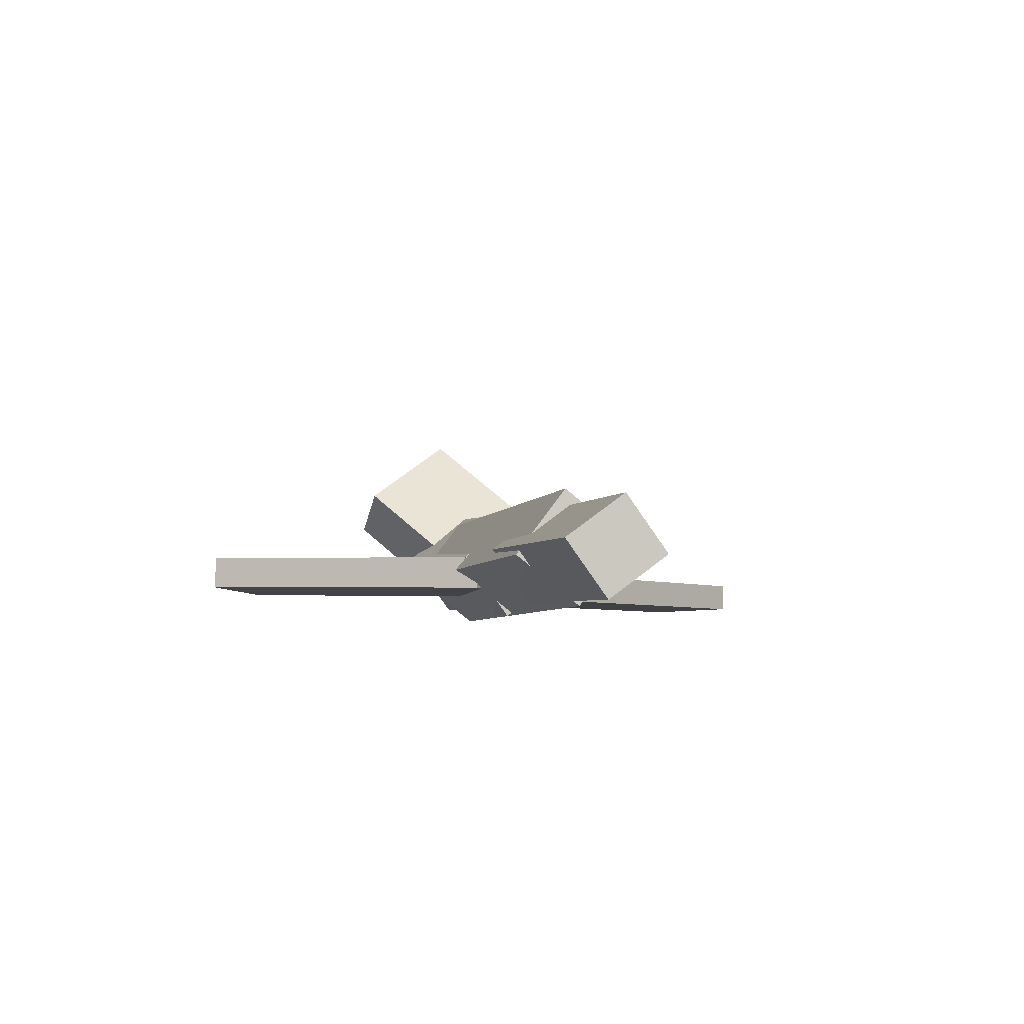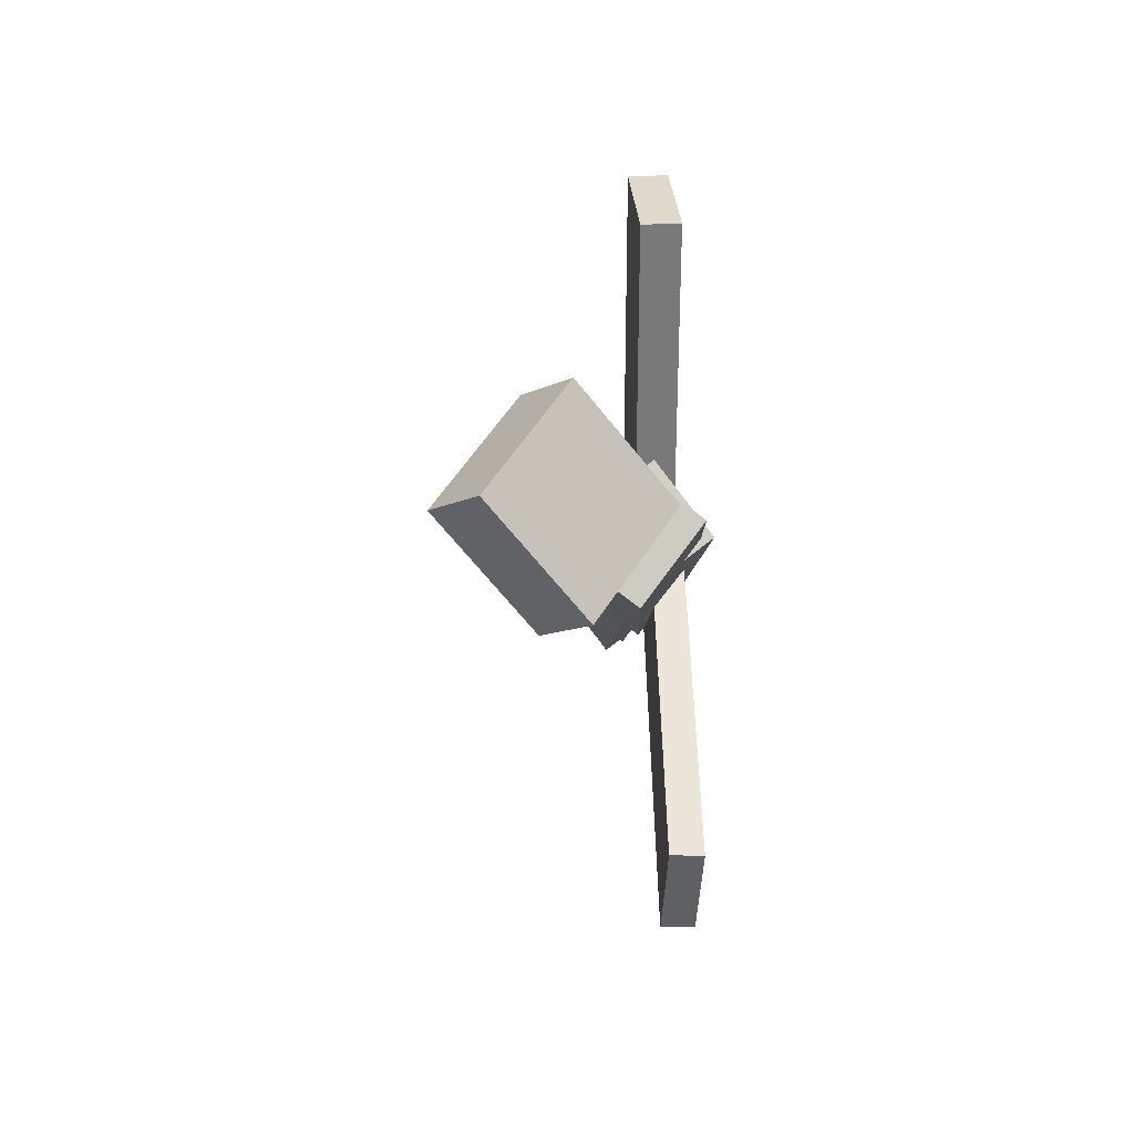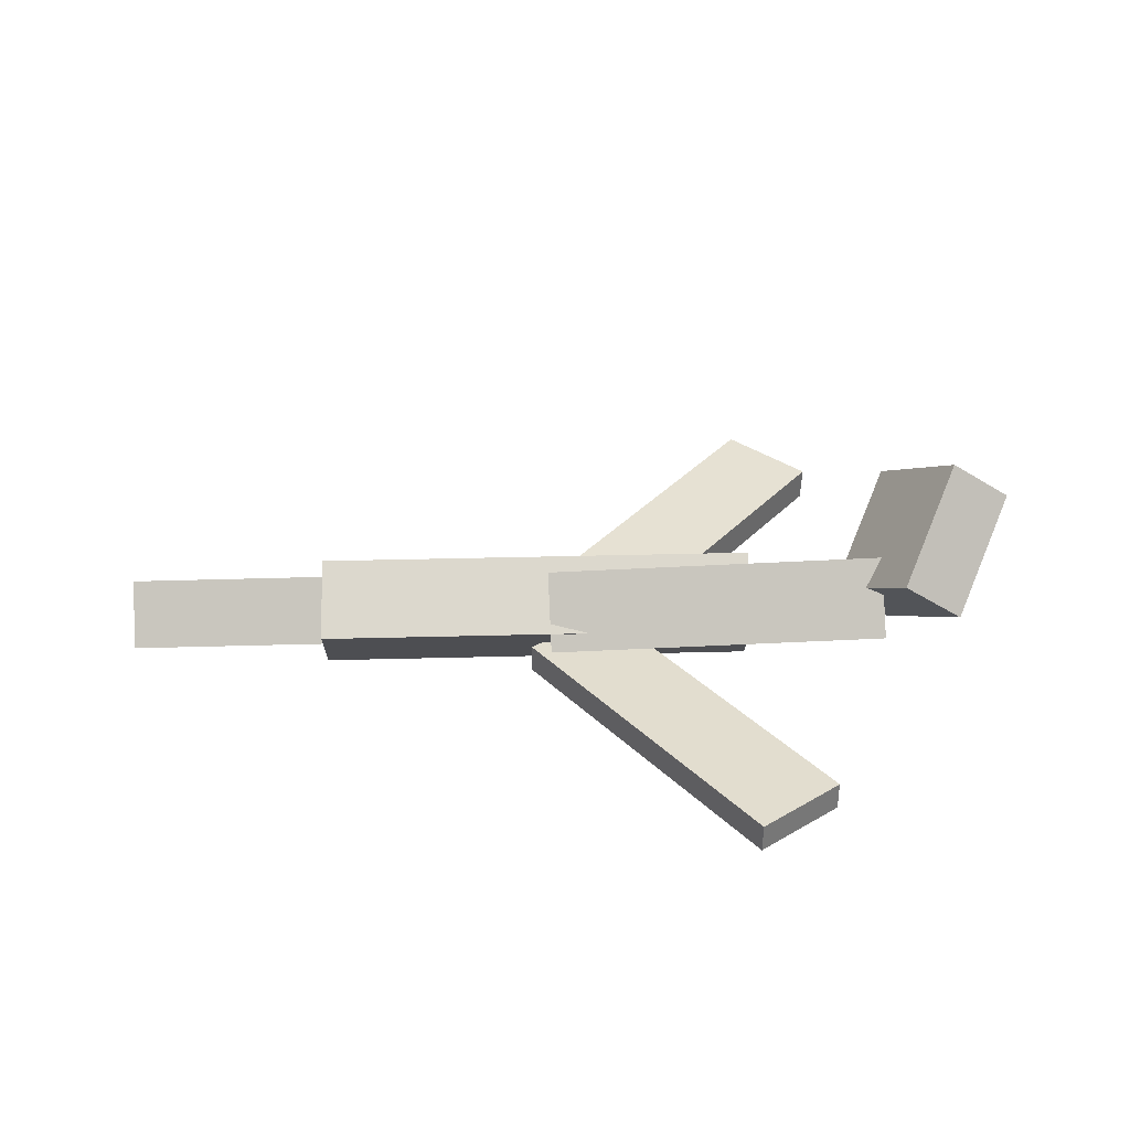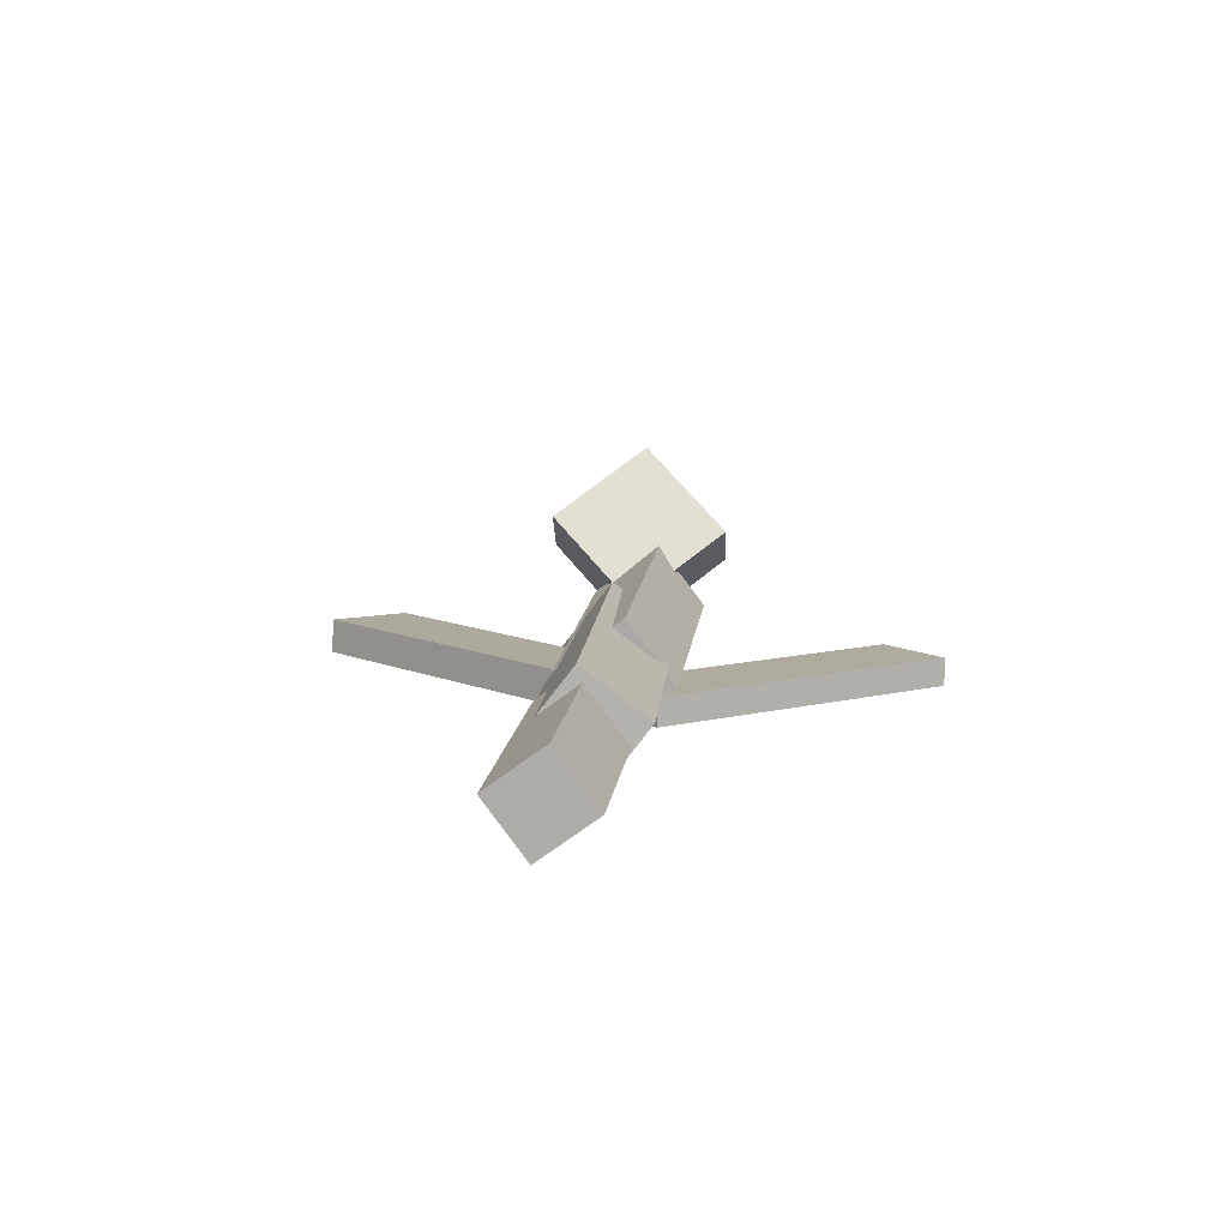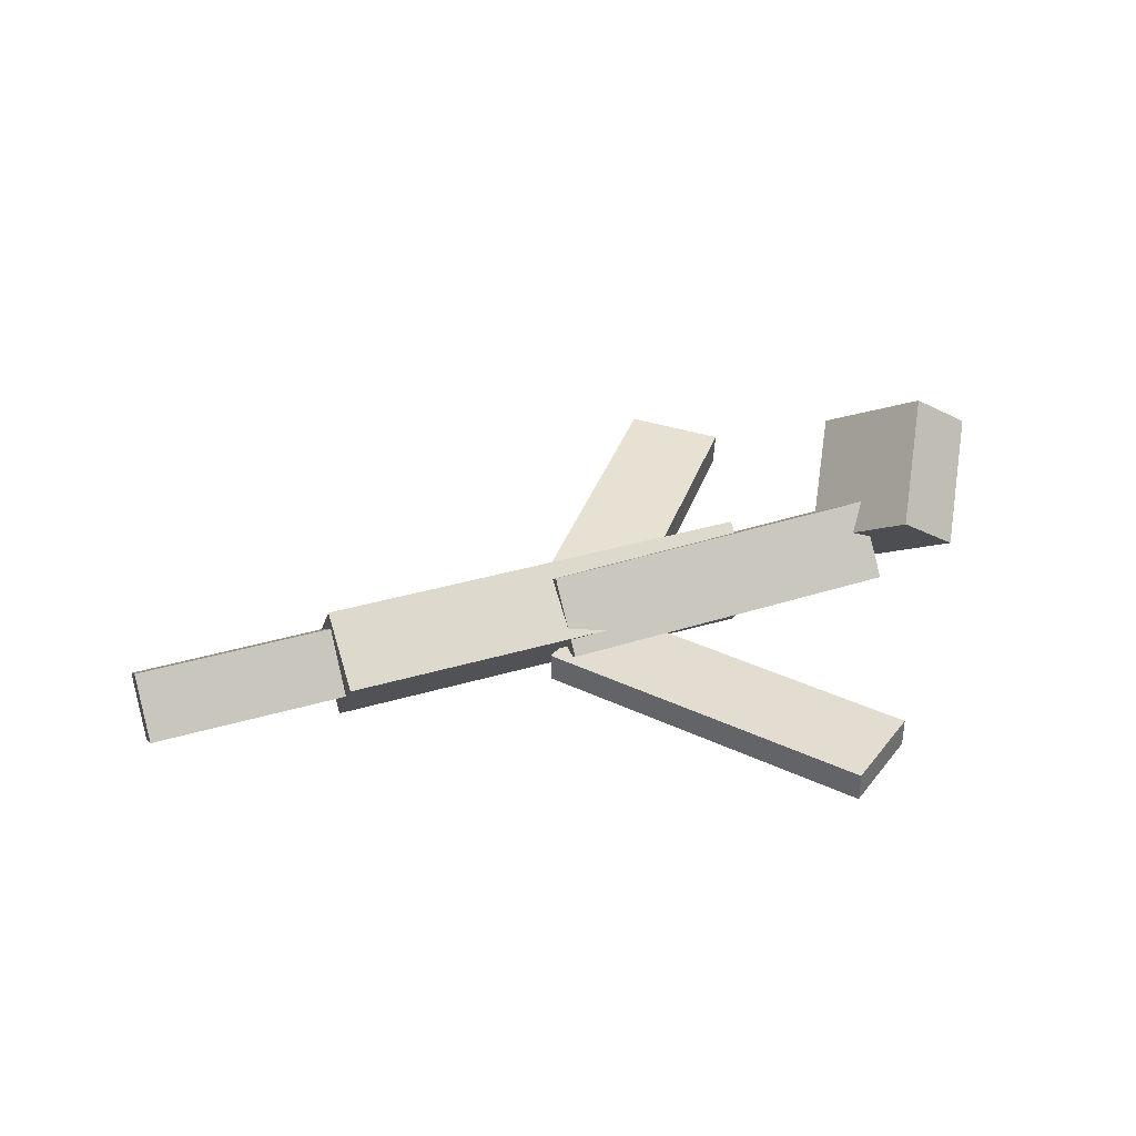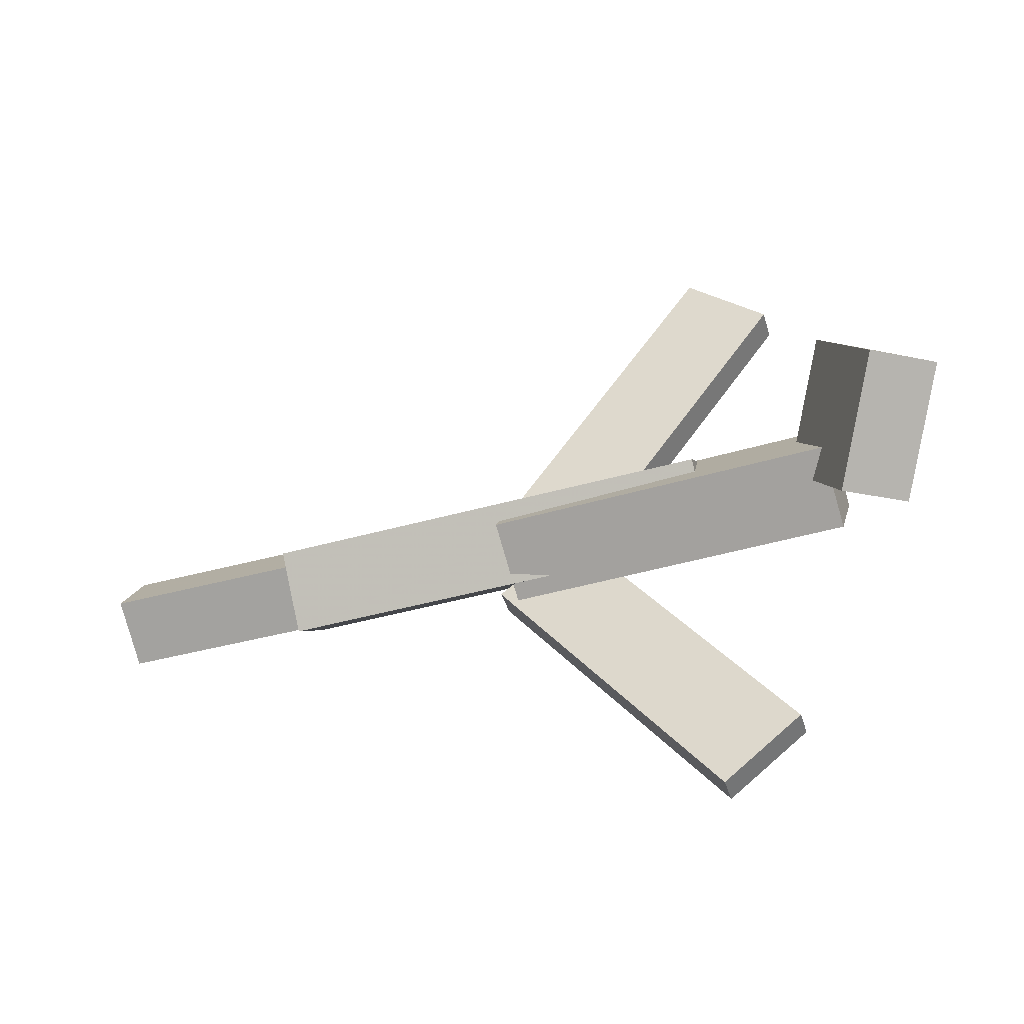
<metadata>
{"format":"obj","ext":"obj","renderer":"f3d","projection":"perspective","resolution":1024,"background":"white","views":[{"elev":-5.2,"azim":76.6,"up":"+Y"},{"elev":-5.4,"azim":-92.0,"up":"+Z"},{"elev":35.4,"azim":-179.9,"up":"+Y"},{"elev":9.9,"azim":96.2,"up":"+Y"},{"elev":35.8,"azim":160.8,"up":"+Y"},{"elev":-40.5,"azim":-162.9,"up":"+Z"}]}
</metadata>
<code>
v 0.01687 -0.03926 -0.03998
v -0.04524 -0.04051 0.009667
v 0.0171 -0.0627 -0.04027
v -0.04501 -0.06394 0.009374
v -0.16 -0.03829 -0.2612
v -0.2221 -0.03954 -0.2115
v -0.1597 -0.06172 -0.2615
v -0.2218 -0.06297 -0.2118
f 1.0 7.0 5.0
f 1.0 3.0 7.0
f 1.0 4.0 3.0
f 1.0 2.0 4.0
f 3.0 8.0 7.0
f 3.0 4.0 8.0
f 5.0 7.0 8.0
f 5.0 8.0 6.0
f 1.0 5.0 6.0
f 1.0 6.0 2.0
f 2.0 6.0 8.0
f 2.0 8.0 4.0
v -0.1622 -0.03511 0.05551
v 0.1938 -0.03419 0.04135
v -0.164 0.01969 0.01366
v 0.192 0.0206 -0.0005063
v -0.1642 -0.07601 0.002046
v 0.1918 -0.07509 -0.01212
v -0.166 -0.02121 -0.03981
v 0.19 -0.02029 -0.05397
f 9.0 15.0 13.0
f 9.0 11.0 15.0
f 9.0 12.0 11.0
f 9.0 10.0 12.0
f 11.0 16.0 15.0
f 11.0 12.0 16.0
f 13.0 15.0 16.0
f 13.0 16.0 14.0
f 9.0 13.0 14.0
f 9.0 14.0 10.0
f 10.0 14.0 16.0
f 10.0 16.0 12.0
v -0.2747 -0.01796 -0.05517
v -0.2774 -0.05993 0.0007812
v -0.2717 0.03506 -0.01524
v -0.2745 -0.006912 0.04071
v 0.0004626 -0.03442 -0.05378
v -0.002331 -0.07639 0.002165
v 0.003434 0.0186 -0.01386
v 0.0006413 -0.02337 0.04209
f 17.0 23.0 21.0
f 17.0 19.0 23.0
f 17.0 20.0 19.0
f 17.0 18.0 20.0
f 19.0 24.0 23.0
f 19.0 20.0 24.0
f 21.0 23.0 24.0
f 21.0 24.0 22.0
f 17.0 21.0 22.0
f 17.0 22.0 18.0
f 18.0 22.0 24.0
f 18.0 24.0 20.0
v 0.3494 -0.03206 0.04214
v 0.3507 0.001945 -0.003943
v 0.1081 -0.02401 0.04122
v 0.1094 0.009991 -0.004866
v 0.348 -0.077 0.008945
v 0.3493 -0.043 -0.03714
v 0.1067 -0.06895 0.008022
v 0.108 -0.03495 -0.03806
f 25.0 31.0 29.0
f 25.0 27.0 31.0
f 25.0 28.0 27.0
f 25.0 26.0 28.0
f 27.0 32.0 31.0
f 27.0 28.0 32.0
f 29.0 31.0 32.0
f 29.0 32.0 30.0
f 25.0 29.0 30.0
f 25.0 30.0 26.0
f 26.0 30.0 32.0
f 26.0 32.0 28.0
v -0.2832 0.04645 -0.07315
v -0.3301 0.01452 -0.06976
v -0.325 0.1156 0.0005967
v -0.3719 0.08372 0.003989
v -0.2385 -0.0108 0.005897
v -0.2854 -0.04272 0.009289
v -0.2803 0.0584 0.07964
v -0.3271 0.02647 0.08304
f 33.0 39.0 37.0
f 33.0 35.0 39.0
f 33.0 36.0 35.0
f 33.0 34.0 36.0
f 35.0 40.0 39.0
f 35.0 36.0 40.0
f 37.0 39.0 40.0
f 37.0 40.0 38.0
f 33.0 37.0 38.0
f 33.0 38.0 34.0
f 34.0 38.0 40.0
f 34.0 40.0 36.0
v 0.006525 -0.05138 0.03266
v -0.05673 -0.05568 -0.01654
v 0.00573 -0.02354 0.03126
v -0.05752 -0.02783 -0.01795
v -0.1656 -0.04514 0.2534
v -0.2289 -0.04943 0.2042
v -0.1664 -0.0173 0.252
v -0.2297 -0.02159 0.2028
f 41.0 47.0 45.0
f 41.0 43.0 47.0
f 41.0 44.0 43.0
f 41.0 42.0 44.0
f 43.0 48.0 47.0
f 43.0 44.0 48.0
f 45.0 47.0 48.0
f 45.0 48.0 46.0
f 41.0 45.0 46.0
f 41.0 46.0 42.0
f 42.0 46.0 48.0
f 42.0 48.0 44.0

</code>
